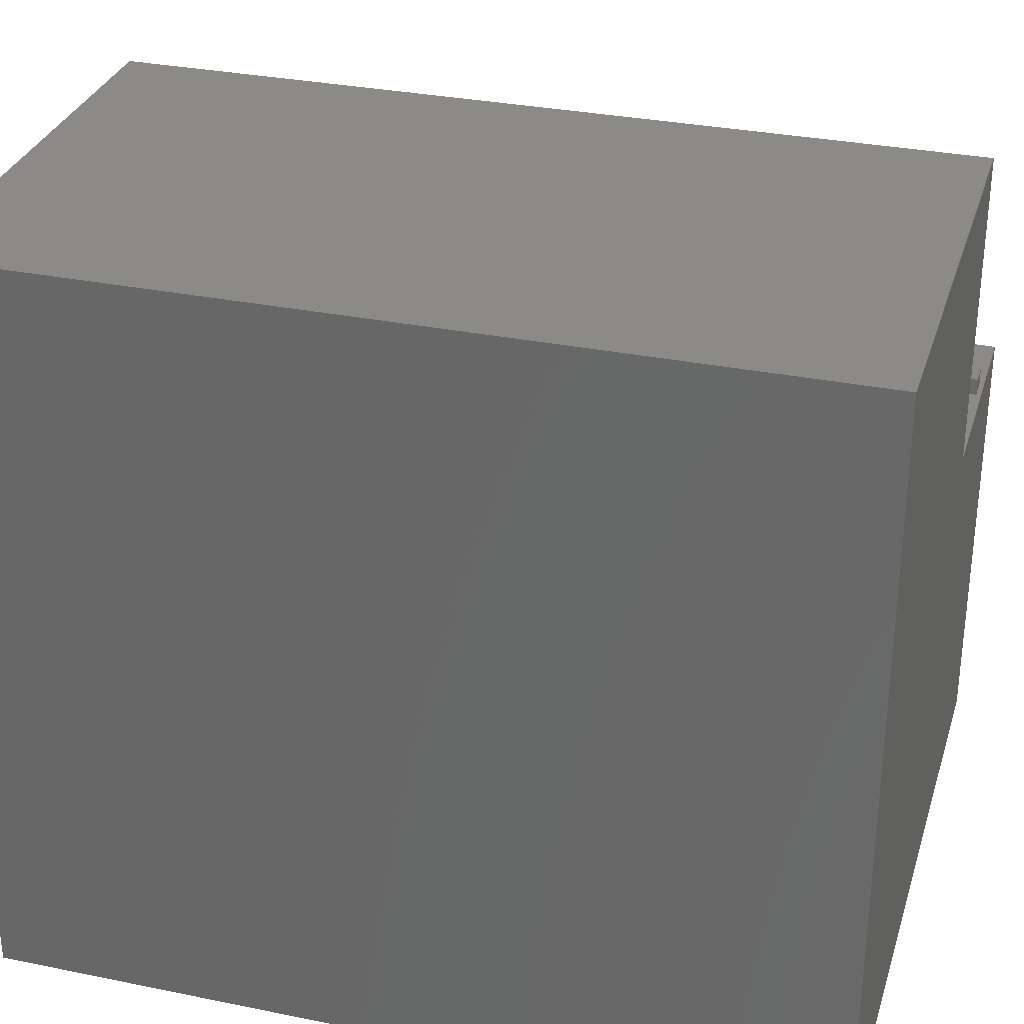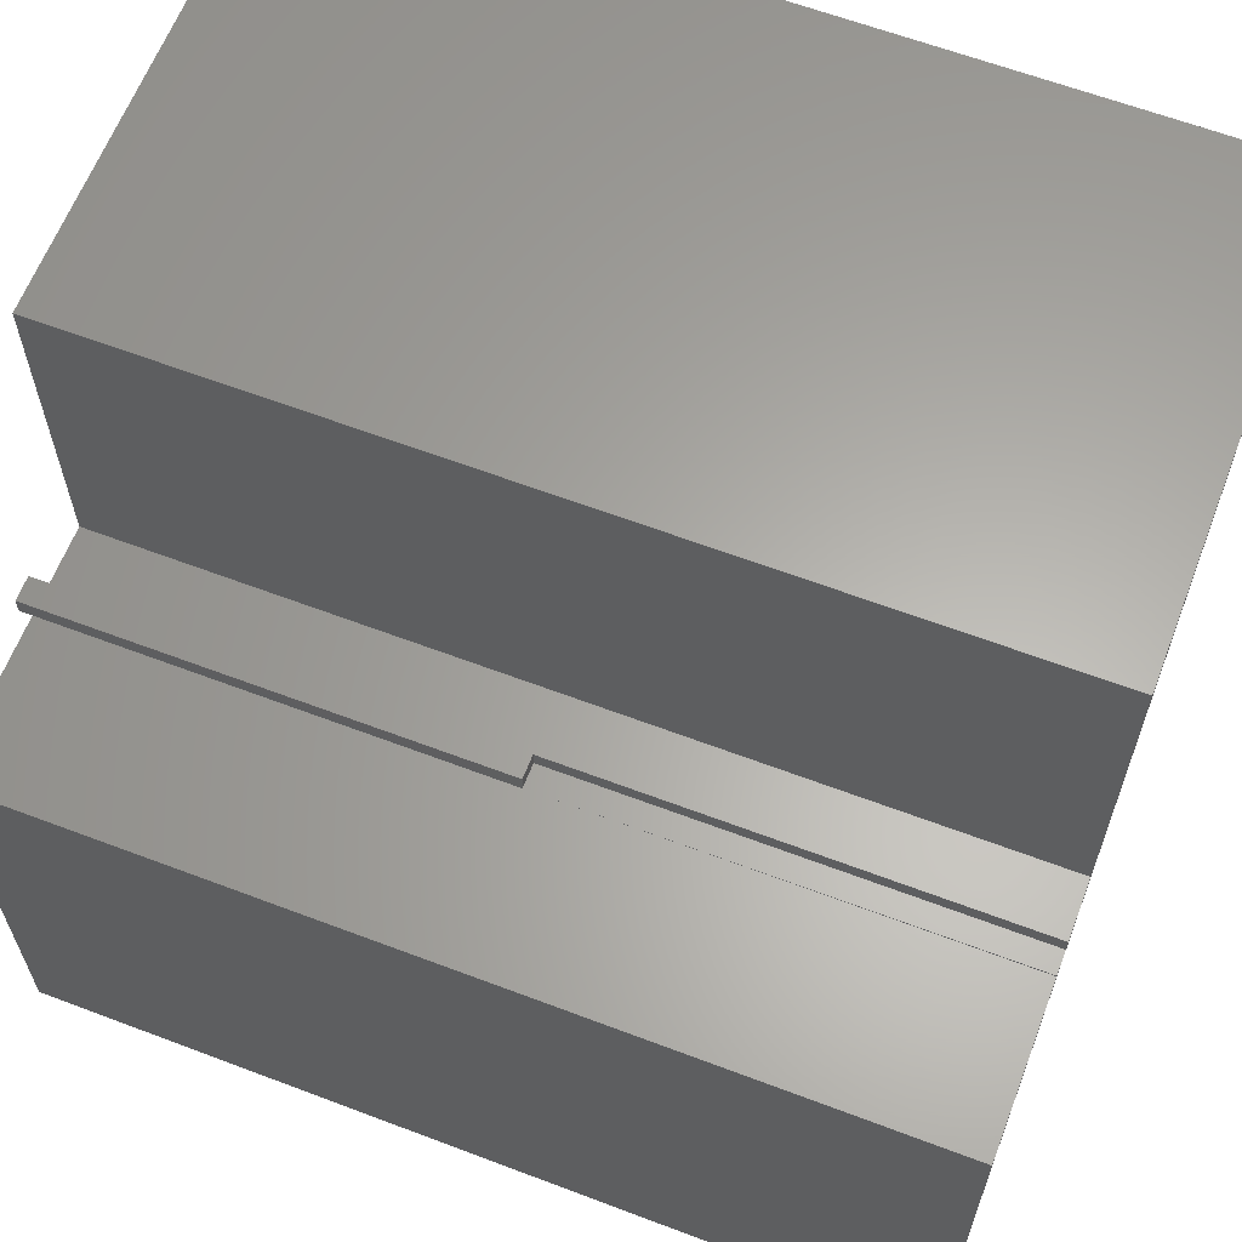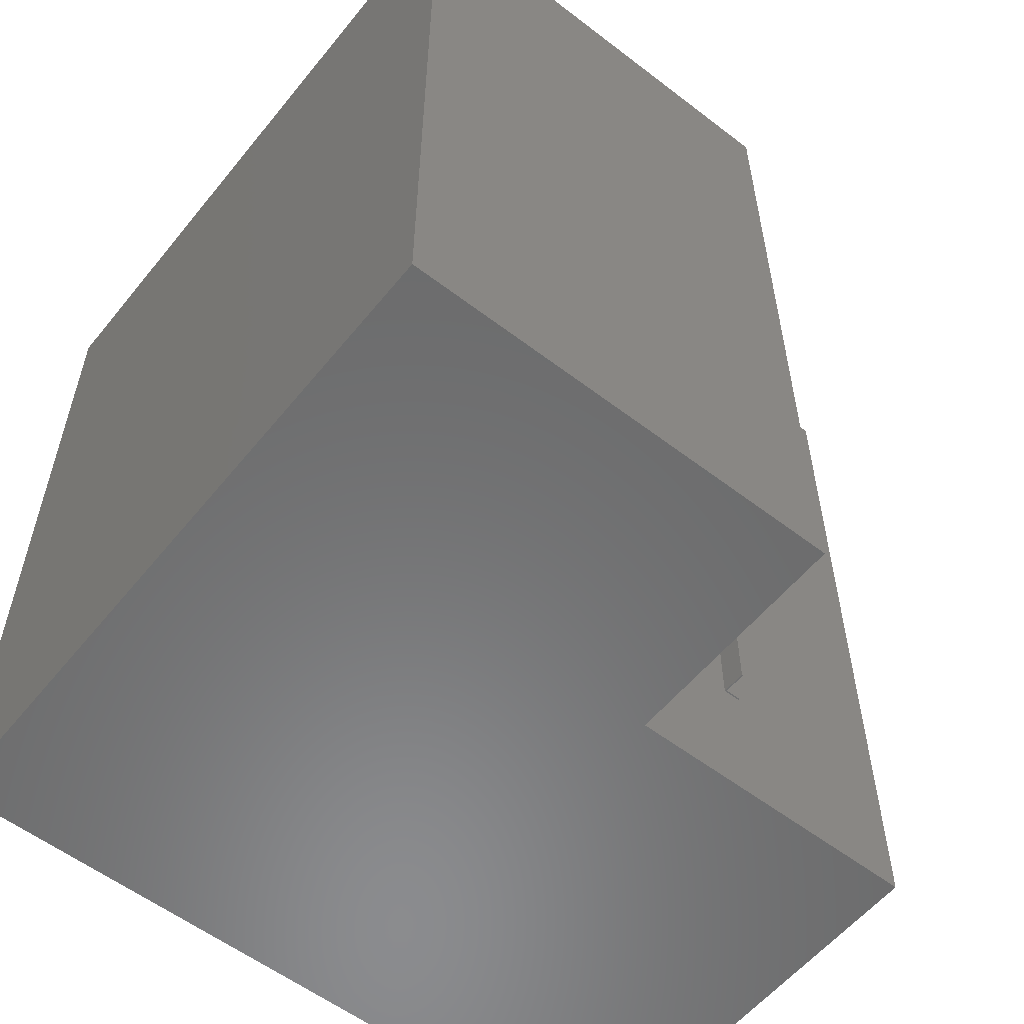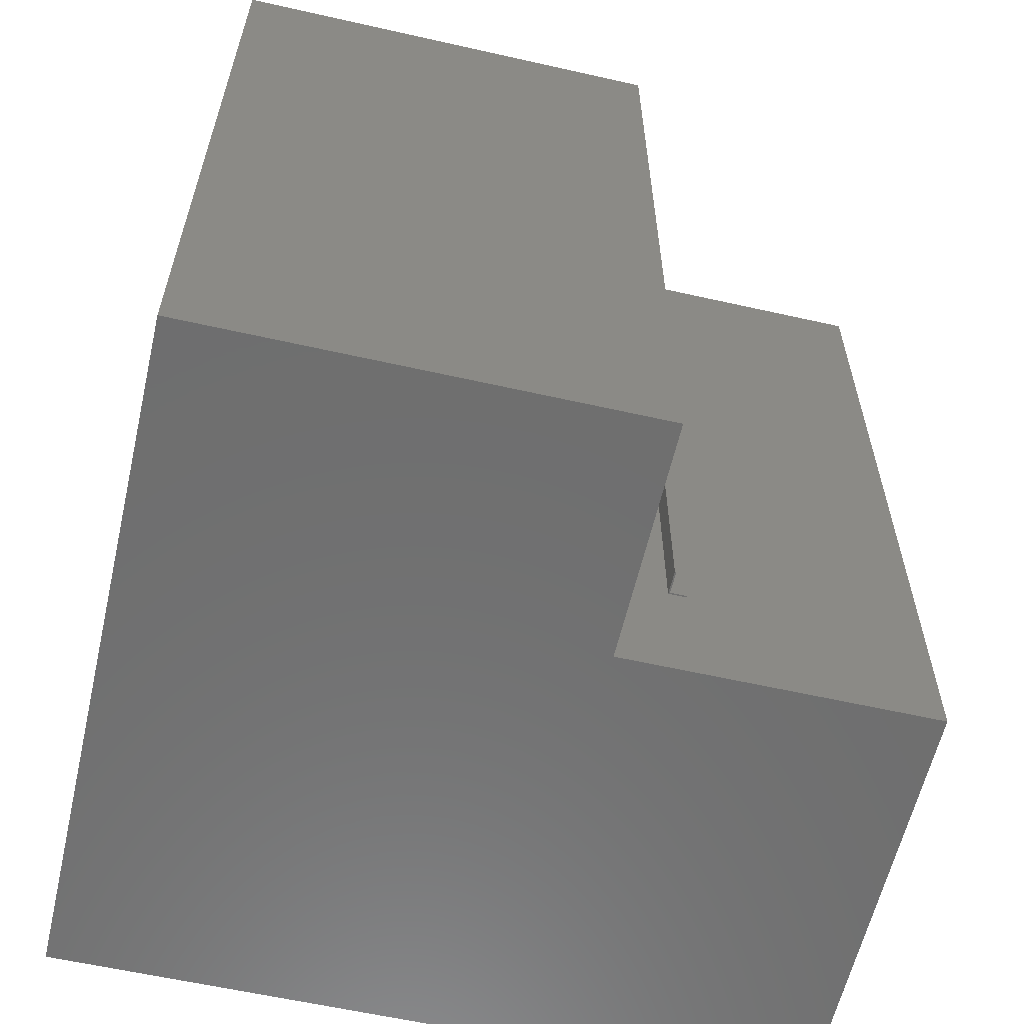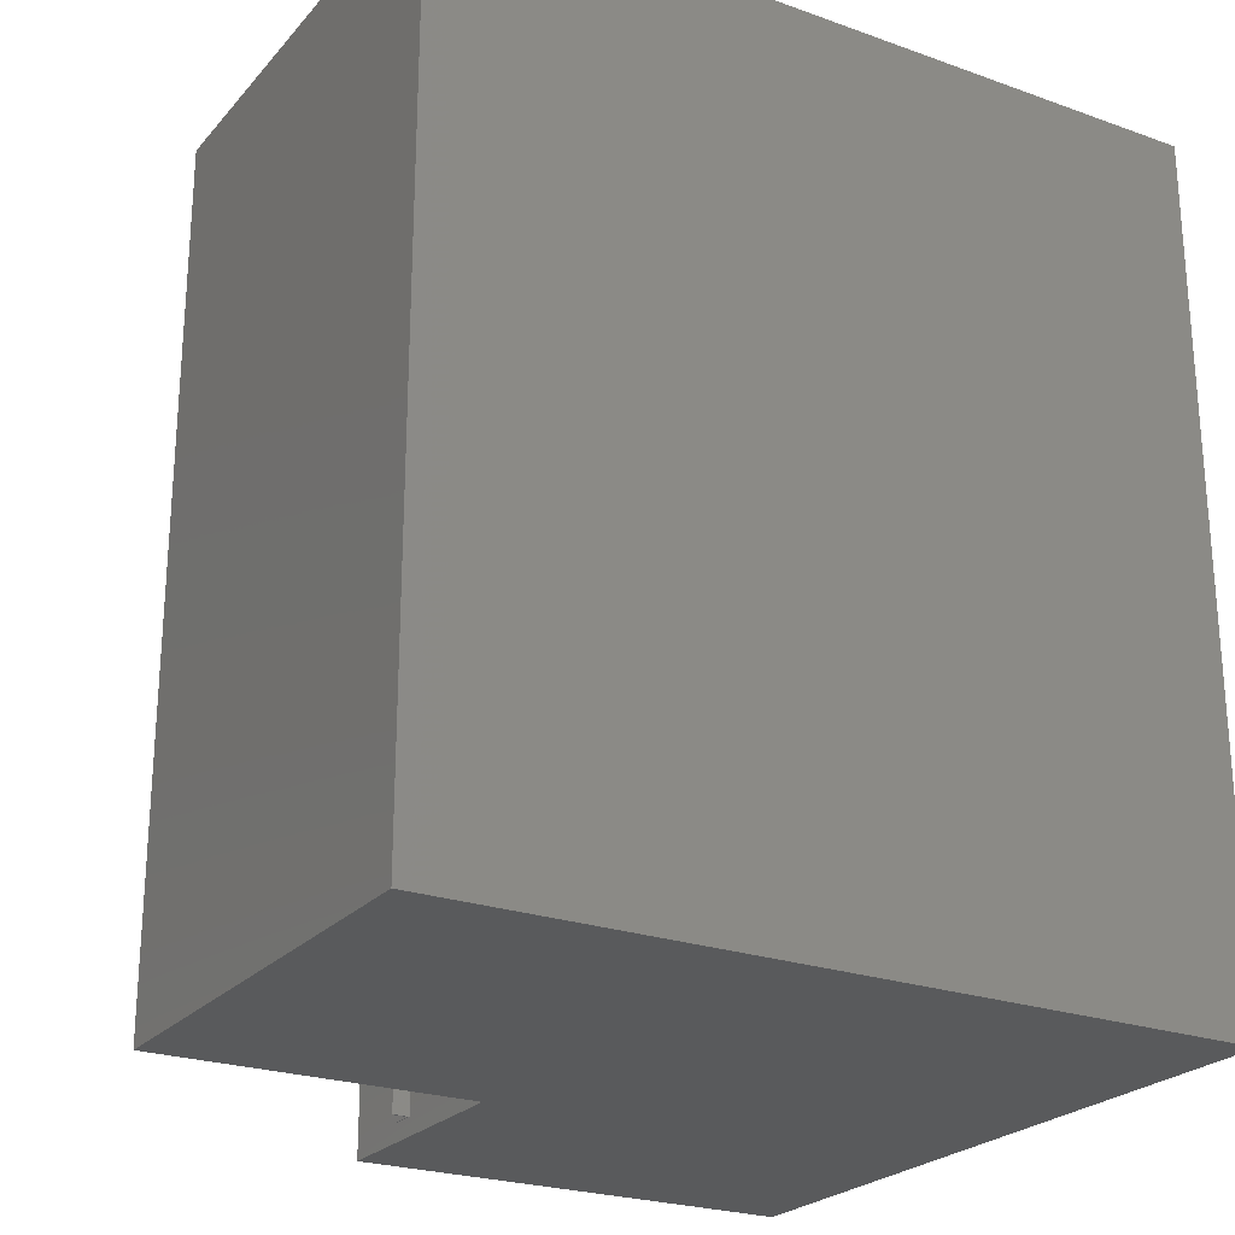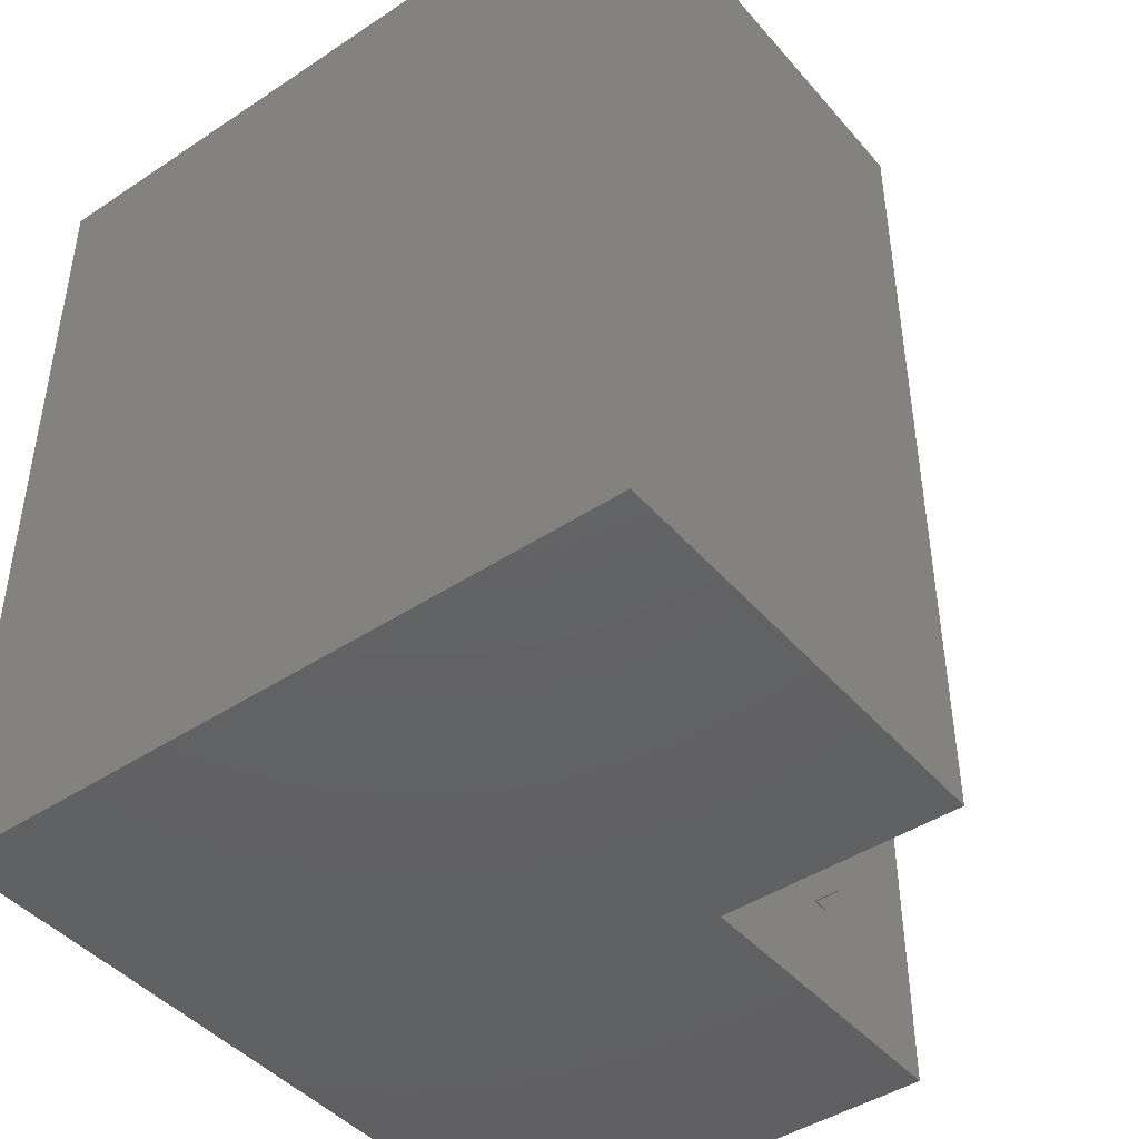
<metadata>
{"format":"stl","ext":"stl","renderer":"f3d","projection":"perspective","resolution":1024,"background":"white","views":[{"elev":31.3,"azim":106.2,"up":"+Z"},{"elev":62.8,"azim":-69.0,"up":"+Z"},{"elev":-57.0,"azim":-128.6,"up":"+Y"},{"elev":-60.4,"azim":-103.0,"up":"+Y"},{"elev":-24.2,"azim":59.5,"up":"+Y"},{"elev":-44.2,"azim":-142.3,"up":"+Y"}]}
</metadata>
<code>
# stl→obj: 26 verts, 44 faces
v -0.4704 -0.75 0.4293
v -0.4704 -0.75 0.4428
v -0.4704 -0.375 0.4293
v -0.4704 -0.375 0.4428
v -0.4905 -0.375 0.4293
v -0.4899 -0.375 0.4428
v -0.4692 1.89e-17 0.4428
v -0.4899 1.66e-17 0.4428
v -0.4692 -0.75 0.4428
v -0.4899 -0.75 0.428
v -0.4899 -0.75 0.4293
v -0.4899 1.578e-17 0.428
v -0.4692 -0.75 0.428
v -0.4692 1.808e-17 0.428
v 0.005263 6.911e-17 0.6797
v 0.005263 6.911e-17 -3.811e-17
v -0.4025 2.383e-17 0.6797
v -0.4025 2.383e-17 0.4007
v -0.6172 0 0
v -0.6172 6.163e-33 0.4007
v 0.005263 -0.75 -3.811e-17
v 0.005263 -0.75 0.6797
v -0.4025 -0.75 0.6797
v -0.4025 -0.75 0.4007
v -0.6172 -0.75 0
v -0.6172 -0.75 0.4007
f 1 2 3
f 3 2 4
f 5 3 6
f 6 3 4
f 7 8 6
f 7 6 4
f 7 4 2
f 7 2 9
f 10 11 5
f 6 8 5
f 5 8 12
f 5 12 10
f 10 1 11
f 10 13 1
f 9 1 13
f 9 2 1
f 11 1 5
f 5 1 3
f 12 8 14
f 14 8 7
f 14 7 13
f 13 7 9
f 12 14 10
f 10 14 13
f 15 16 17
f 17 16 18
f 16 19 18
f 18 19 20
f 16 15 21
f 21 15 22
f 22 23 21
f 21 23 24
f 21 24 25
f 25 24 26
f 15 17 22
f 22 17 23
f 20 19 26
f 26 19 25
f 18 20 24
f 24 20 26
f 17 18 23
f 23 18 24
f 19 16 25
f 25 16 21

</code>
